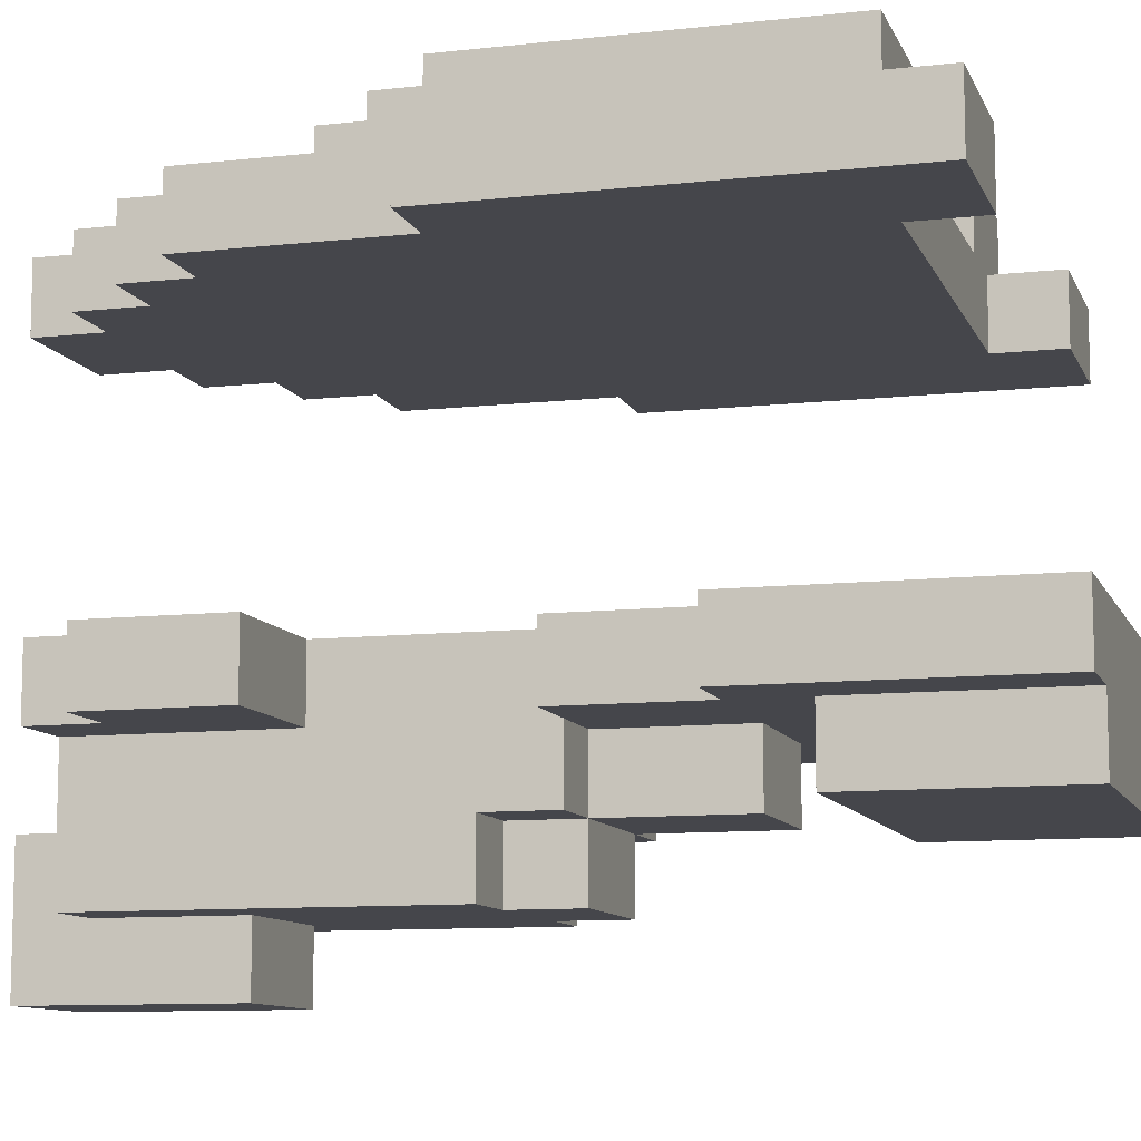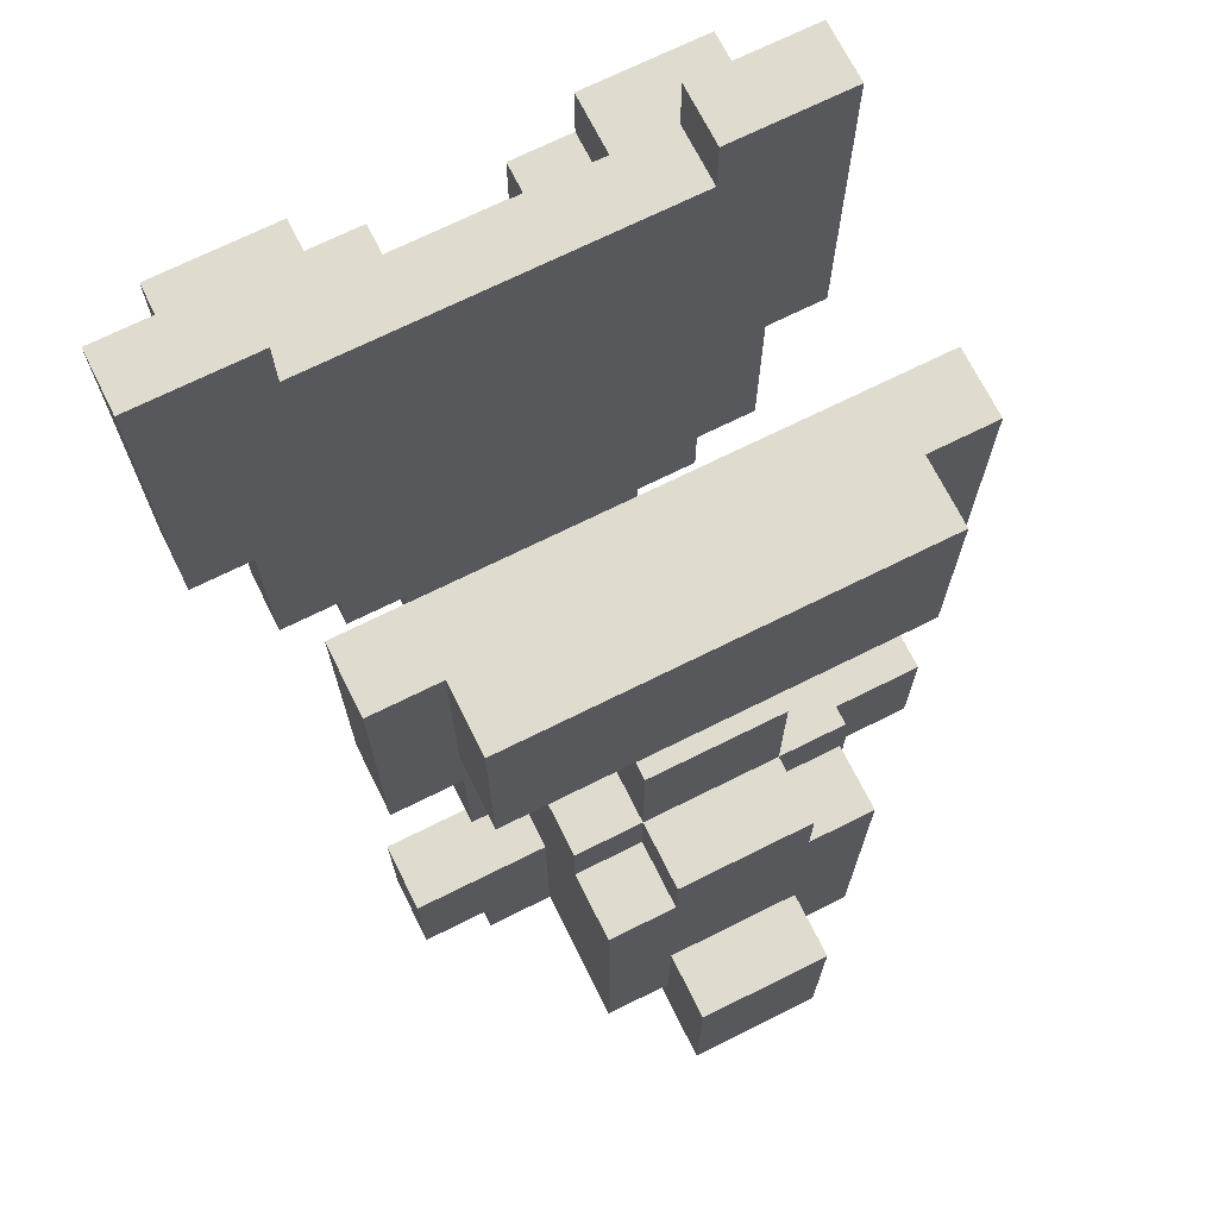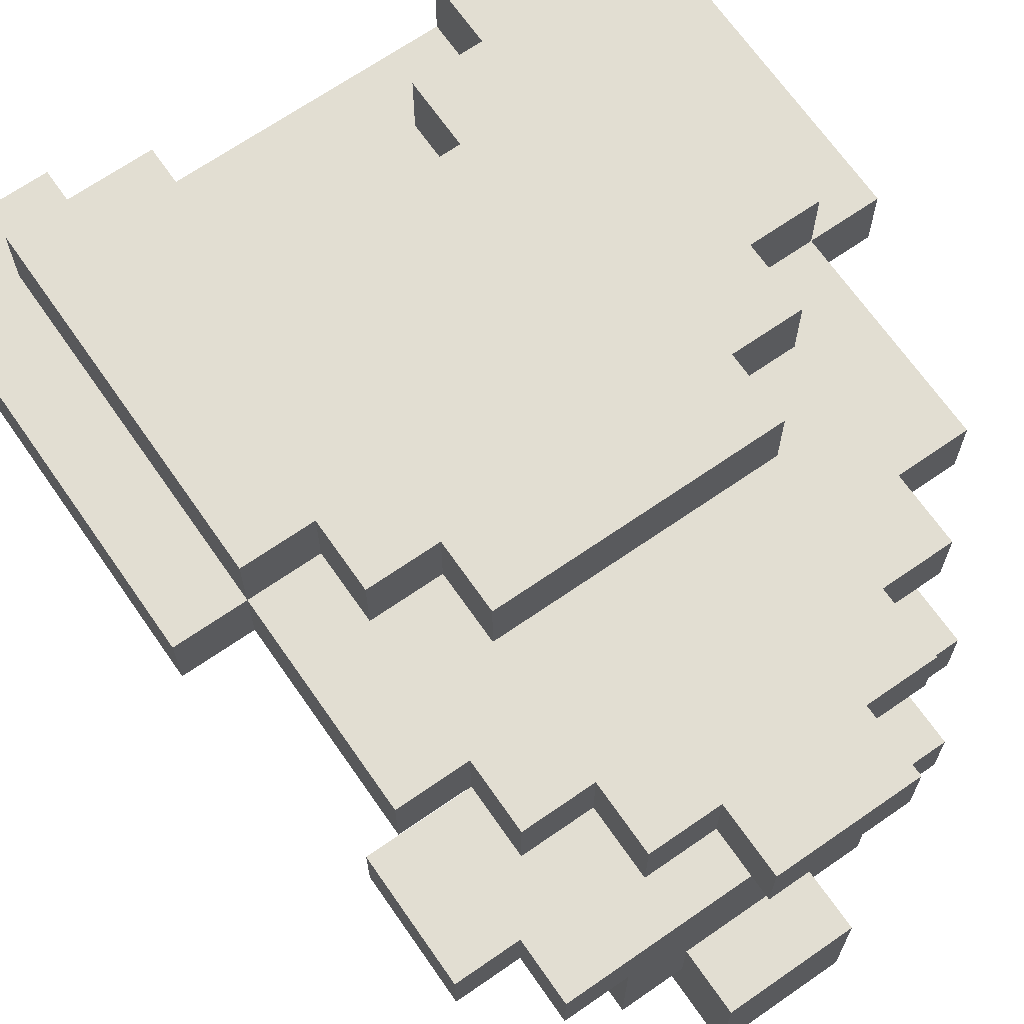
<metadata>
{"format":"obj","ext":"obj","renderer":"f3d","projection":"perspective","resolution":1024,"background":"white","views":[{"elev":-10.0,"azim":106.1,"up":"+Z"},{"elev":70.5,"azim":153.5,"up":"+Y"},{"elev":68.0,"azim":-34.8,"up":"+Z"}]}
</metadata>
<code>
o
v 0.7 1.6 -0.1
v 0.7 1.6 -0.2
v 0.7 2.2 -0.1
v 0.7 2.2 -0.2
v 0.8 1.2 -0.6
v 0.8 1.2 -0.7
v 0.8 1.3 -0.1
v 0.8 1.3 -0.2
v 0.8 1.4 -0.6
v 0.8 1.4 -0.7
v 0.8 1.6 0
v 0.8 1.6 -0.1
v 0.8 1.6 -0.2
v 0.8 1.9 -0.6
v 0.8 1.9 -0.7
v 0.8 2.1 0
v 0.8 2.1 -0.1
v 0.8 2.3 -0.6
v 0.8 2.3 -0.7
v 0.9 1.1 -0.6
v 0.9 1.1 -0.7
v 0.9 1.2 -0.1
v 0.9 1.2 -0.2
v 0.9 1.2 -0.6
v 0.9 1.2 -0.7
v 0.9 1.3 -0.1
v 0.9 1.3 -0.2
v 0.9 1.5 0
v 0.9 1.5 -0.1
v 0.9 1.6 0
v 0.9 1.6 -0.1
v 0.9 1.7 -0.6
v 0.9 1.7 -0.7
v 0.9 1.9 -0.6
v 0.9 1.9 -0.7
v 0.9 2 -0.7
v 0.9 2 -0.8
v 0.9 2.3 -0.7
v 0.9 2.3 -0.8
v 1 1.1 -0.1
v 1 1.1 -0.2
v 1 1.1 -0.7
v 1 1.1 -0.9
v 1 1.2 -0.1
v 1 1.2 -0.2
v 1 1.4 0
v 1 1.4 -0.1
v 1 1.4 -0.6
v 1 1.4 -0.7
v 1 1.5 0
v 1 1.5 -0.1
v 1 1.6 -0.8
v 1 1.6 -0.9
v 1 1.7 -0.6
v 1 1.7 -0.7
v 1 1.7 -0.8
v 1.1 1 -0.1
v 1.1 1 -0.2
v 1.1 1 -0.8
v 1.1 1 -1
v 1.1 1.1 -0.1
v 1.1 1.1 -0.2
v 1.1 1.1 -0.8
v 1.1 1.1 -0.9
v 1.1 1.3 -0.9
v 1.1 1.3 -1
v 1.1 1.6 -0.8
v 1.1 1.6 -0.9
v 1.1 1.7 -0.7
v 1.1 1.7 -0.8
v 1.1 1.7 -0.9
v 1.1 1.9 -0.7
v 1.1 1.9 -0.8
v 1.3 1.9 0
v 1.3 1.9 -0.1
v 1.3 2 0
v 1.3 2 -0.1
v 1.4 2 0
v 1.4 2 -0.1
v 1.4 2.1 0
v 1.4 2.1 -0.1
v 1.5 2.1 -0.1
v 1.5 2.1 -0.2
v 1.5 2.2 -0.1
v 1.5 2.2 -0.2
v 0.9 2.1 -0.1
v 0.9 2.1 -0.2
v 0.9 2.2 -0.1
v 0.9 2.2 -0.2
v 1 2 0
v 1 2 -0.1
v 1 2.1 0
v 1 2.1 -0.1
v 1.1 1.9 0
v 1.1 1.9 -0.1
v 1.1 2 0
v 1.1 2 -0.1
v 1.3 1 -0.1
v 1.3 1 -0.2
v 1.3 1 -0.8
v 1.3 1 -1
v 1.3 1.1 -0.1
v 1.3 1.1 -0.2
v 1.3 1.1 -0.8
v 1.3 1.1 -0.9
v 1.3 1.3 -0.9
v 1.3 1.3 -1
v 1.3 1.6 -0.8
v 1.3 1.6 -0.9
v 1.3 1.7 -0.7
v 1.3 1.7 -0.8
v 1.3 1.7 -0.9
v 1.3 1.9 -0.7
v 1.3 1.9 -0.8
v 1.4 1.1 -0.1
v 1.4 1.1 -0.2
v 1.4 1.1 -0.7
v 1.4 1.1 -0.9
v 1.4 1.2 -0.1
v 1.4 1.2 -0.2
v 1.4 1.4 0
v 1.4 1.4 -0.1
v 1.4 1.4 -0.6
v 1.4 1.4 -0.7
v 1.4 1.5 0
v 1.4 1.5 -0.1
v 1.4 1.6 -0.8
v 1.4 1.6 -0.9
v 1.4 1.7 -0.6
v 1.4 1.7 -0.7
v 1.4 1.7 -0.8
v 1.5 1.1 -0.6
v 1.5 1.1 -0.7
v 1.5 1.2 -0.1
v 1.5 1.2 -0.2
v 1.5 1.2 -0.6
v 1.5 1.2 -0.7
v 1.5 1.3 -0.1
v 1.5 1.3 -0.2
v 1.5 1.5 0
v 1.5 1.5 -0.1
v 1.5 1.6 0
v 1.5 1.6 -0.1
v 1.5 1.7 -0.6
v 1.5 1.7 -0.7
v 1.5 1.9 -0.6
v 1.5 1.9 -0.7
v 1.5 2 -0.7
v 1.5 2 -0.8
v 1.5 2.3 -0.7
v 1.5 2.3 -0.8
v 1.6 1.2 -0.6
v 1.6 1.2 -0.7
v 1.6 1.3 -0.1
v 1.6 1.3 -0.2
v 1.6 1.4 -0.6
v 1.6 1.4 -0.7
v 1.6 1.6 0
v 1.6 1.6 -0.1
v 1.6 1.6 -0.2
v 1.6 1.9 -0.6
v 1.6 1.9 -0.7
v 1.6 2.1 0
v 1.6 2.1 -0.1
v 1.6 2.3 -0.6
v 1.6 2.3 -0.7
v 1.7 1.6 -0.1
v 1.7 1.6 -0.2
v 1.7 2.2 -0.1
v 1.7 2.2 -0.2
v 0.8 1.6 0
v 0.8 2.1 0
v 0.9 1.5 0
v 0.9 1.6 0
v 1 1.4 0
v 1 1.5 0
v 1 1.8 0
v 1 2 0
v 1 2.1 0
v 1.1 1.6 0
v 1.1 1.8 0
v 1.1 1.9 0
v 1.1 2 0
v 1.3 1.6 0
v 1.3 1.8 0
v 1.3 1.9 0
v 1.3 2 0
v 1.4 1.4 0
v 1.4 1.5 0
v 1.4 1.8 0
v 1.4 2 0
v 1.4 2.1 0
v 1.5 1.5 0
v 1.5 1.6 0
v 1.6 1.6 0
v 1.6 2.1 0
v 0.7 1.6 -0.1
v 0.7 2.2 -0.1
v 0.8 1.3 -0.1
v 0.8 1.6 -0.1
v 0.8 2.1 -0.1
v 0.9 1.2 -0.1
v 0.9 1.3 -0.1
v 0.9 1.5 -0.1
v 0.9 1.6 -0.1
v 0.9 2.1 -0.1
v 0.9 2.2 -0.1
v 1 1.1 -0.1
v 1 1.2 -0.1
v 1 1.4 -0.1
v 1 1.5 -0.1
v 1 2 -0.1
v 1 2.1 -0.1
v 1.1 1 -0.1
v 1.1 1.1 -0.1
v 1.1 1.9 -0.1
v 1.1 2 -0.1
v 1.3 1 -0.1
v 1.3 1.1 -0.1
v 1.3 1.9 -0.1
v 1.3 2 -0.1
v 1.4 1.1 -0.1
v 1.4 1.2 -0.1
v 1.4 1.4 -0.1
v 1.4 1.5 -0.1
v 1.4 2 -0.1
v 1.4 2.1 -0.1
v 1.5 1.2 -0.1
v 1.5 1.3 -0.1
v 1.5 1.5 -0.1
v 1.5 1.6 -0.1
v 1.5 2.1 -0.1
v 1.5 2.2 -0.1
v 1.6 1.3 -0.1
v 1.6 1.6 -0.1
v 1.6 2.1 -0.1
v 1.7 1.6 -0.1
v 1.7 2.2 -0.1
v 0.8 1.2 -0.6
v 0.8 1.4 -0.6
v 0.8 1.9 -0.6
v 0.8 2.3 -0.6
v 0.9 1.1 -0.6
v 0.9 1.2 -0.6
v 0.9 1.7 -0.6
v 0.9 1.9 -0.6
v 1 1.4 -0.6
v 1 1.7 -0.6
v 1.4 1.4 -0.6
v 1.4 1.7 -0.6
v 1.5 1.1 -0.6
v 1.5 1.2 -0.6
v 1.5 1.7 -0.6
v 1.5 1.9 -0.6
v 1.6 1.2 -0.6
v 1.6 1.4 -0.6
v 1.6 1.9 -0.6
v 1.6 2.3 -0.6
v 1.1 1 -0.8
v 1.1 1.1 -0.8
v 1.3 1 -0.8
v 1.3 1.1 -0.8
v 0.7 1.6 -0.2
v 0.7 2.2 -0.2
v 0.8 1.3 -0.2
v 0.8 1.6 -0.2
v 0.9 1.2 -0.2
v 0.9 1.3 -0.2
v 0.9 2.1 -0.2
v 0.9 2.2 -0.2
v 1 1.1 -0.2
v 1 1.2 -0.2
v 1.1 1 -0.2
v 1.1 1.1 -0.2
v 1.3 1 -0.2
v 1.3 1.1 -0.2
v 1.4 1.1 -0.2
v 1.4 1.2 -0.2
v 1.5 1.2 -0.2
v 1.5 1.3 -0.2
v 1.5 2.1 -0.2
v 1.5 2.2 -0.2
v 1.6 1.3 -0.2
v 1.6 1.6 -0.2
v 1.7 1.6 -0.2
v 1.7 2.2 -0.2
v 0.8 1.2 -0.7
v 0.8 1.4 -0.7
v 0.8 1.9 -0.7
v 0.8 2.3 -0.7
v 0.9 1.1 -0.7
v 0.9 1.2 -0.7
v 0.9 1.7 -0.7
v 0.9 1.9 -0.7
v 0.9 2 -0.7
v 0.9 2.3 -0.7
v 1 1.1 -0.7
v 1 1.4 -0.7
v 1 1.7 -0.7
v 1.1 1.7 -0.7
v 1.1 1.9 -0.7
v 1.3 1.7 -0.7
v 1.3 1.9 -0.7
v 1.4 1.1 -0.7
v 1.4 1.4 -0.7
v 1.4 1.7 -0.7
v 1.5 1.1 -0.7
v 1.5 1.2 -0.7
v 1.5 1.7 -0.7
v 1.5 1.9 -0.7
v 1.5 2 -0.7
v 1.5 2.3 -0.7
v 1.6 1.2 -0.7
v 1.6 1.4 -0.7
v 1.6 1.9 -0.7
v 1.6 2.3 -0.7
v 0.9 2 -0.8
v 0.9 2.3 -0.8
v 1 1.6 -0.8
v 1 1.7 -0.8
v 1.1 1.6 -0.8
v 1.1 1.7 -0.8
v 1.1 1.9 -0.8
v 1.3 1.6 -0.8
v 1.3 1.7 -0.8
v 1.3 1.9 -0.8
v 1.4 1.6 -0.8
v 1.4 1.7 -0.8
v 1.5 2 -0.8
v 1.5 2.3 -0.8
v 1 1.1 -0.9
v 1 1.6 -0.9
v 1.1 1.1 -0.9
v 1.1 1.3 -0.9
v 1.1 1.6 -0.9
v 1.1 1.7 -0.9
v 1.3 1.1 -0.9
v 1.3 1.3 -0.9
v 1.3 1.6 -0.9
v 1.3 1.7 -0.9
v 1.4 1.1 -0.9
v 1.4 1.6 -0.9
v 1.1 1 -1
v 1.1 1.3 -1
v 1.3 1 -1
v 1.3 1.3 -1
v 1.1 1 -0.1
v 1.3 1 -0.1
v 1.1 1 -0.2
v 1.3 1 -0.2
v 1.1 1 -0.8
v 1.3 1 -0.8
v 1.1 1 -1
v 1.3 1 -1
v 1 1.1 -0.1
v 1.1 1.1 -0.1
v 1.3 1.1 -0.1
v 1.4 1.1 -0.1
v 1 1.1 -0.2
v 1.1 1.1 -0.2
v 1.3 1.1 -0.2
v 1.4 1.1 -0.2
v 0.9 1.1 -0.6
v 1.5 1.1 -0.6
v 0.9 1.1 -0.7
v 1 1.1 -0.7
v 1.4 1.1 -0.7
v 1.5 1.1 -0.7
v 1.1 1.1 -0.8
v 1.3 1.1 -0.8
v 1 1.1 -0.9
v 1.1 1.1 -0.9
v 1.3 1.1 -0.9
v 1.4 1.1 -0.9
v 0.9 1.2 -0.1
v 1 1.2 -0.1
v 1.4 1.2 -0.1
v 1.5 1.2 -0.1
v 0.9 1.2 -0.2
v 1 1.2 -0.2
v 1.4 1.2 -0.2
v 1.5 1.2 -0.2
v 0.8 1.2 -0.6
v 0.9 1.2 -0.6
v 1.5 1.2 -0.6
v 1.6 1.2 -0.6
v 0.8 1.2 -0.7
v 0.9 1.2 -0.7
v 1.5 1.2 -0.7
v 1.6 1.2 -0.7
v 0.8 1.3 -0.1
v 0.9 1.3 -0.1
v 1.5 1.3 -0.1
v 1.6 1.3 -0.1
v 0.8 1.3 -0.2
v 0.9 1.3 -0.2
v 1.5 1.3 -0.2
v 1.6 1.3 -0.2
v 1 1.4 0
v 1.4 1.4 0
v 1 1.4 -0.1
v 1.4 1.4 -0.1
v 0.9 1.5 0
v 1 1.5 0
v 1.4 1.5 0
v 1.5 1.5 0
v 0.9 1.5 -0.1
v 1 1.5 -0.1
v 1.4 1.5 -0.1
v 1.5 1.5 -0.1
v 0.8 1.6 0
v 0.9 1.6 0
v 1.5 1.6 0
v 1.6 1.6 0
v 0.7 1.6 -0.1
v 0.8 1.6 -0.1
v 0.9 1.6 -0.1
v 1.5 1.6 -0.1
v 1.6 1.6 -0.1
v 1.7 1.6 -0.1
v 0.7 1.6 -0.2
v 0.8 1.6 -0.2
v 1.6 1.6 -0.2
v 1.7 1.6 -0.2
v 0.9 1.7 -0.6
v 1 1.7 -0.6
v 1.4 1.7 -0.6
v 1.5 1.7 -0.6
v 0.9 1.7 -0.7
v 1 1.7 -0.7
v 1.4 1.7 -0.7
v 1.5 1.7 -0.7
v 0.8 1.9 -0.6
v 0.9 1.9 -0.6
v 1.5 1.9 -0.6
v 1.6 1.9 -0.6
v 0.8 1.9 -0.7
v 0.9 1.9 -0.7
v 1.5 1.9 -0.7
v 1.6 1.9 -0.7
v 0.9 2 -0.7
v 1.5 2 -0.7
v 0.9 2 -0.8
v 1.5 2 -0.8
v 1.1 1.3 -0.9
v 1.3 1.3 -0.9
v 1.1 1.3 -1
v 1.3 1.3 -1
v 0.8 1.4 -0.6
v 1 1.4 -0.6
v 1.4 1.4 -0.6
v 1.6 1.4 -0.6
v 0.8 1.4 -0.7
v 1 1.4 -0.7
v 1.4 1.4 -0.7
v 1.6 1.4 -0.7
v 1 1.6 -0.8
v 1.1 1.6 -0.8
v 1.3 1.6 -0.8
v 1.4 1.6 -0.8
v 1 1.6 -0.9
v 1.1 1.6 -0.9
v 1.3 1.6 -0.9
v 1.4 1.6 -0.9
v 1 1.7 -0.7
v 1.1 1.7 -0.7
v 1.3 1.7 -0.7
v 1.4 1.7 -0.7
v 1 1.7 -0.8
v 1.1 1.7 -0.8
v 1.3 1.7 -0.8
v 1.4 1.7 -0.8
v 1.1 1.7 -0.9
v 1.3 1.7 -0.9
v 1.1 1.9 0
v 1.3 1.9 0
v 1.1 1.9 -0.1
v 1.3 1.9 -0.1
v 1.1 1.9 -0.7
v 1.3 1.9 -0.7
v 1.1 1.9 -0.8
v 1.3 1.9 -0.8
v 1 2 0
v 1.1 2 0
v 1.3 2 0
v 1.4 2 0
v 1 2 -0.1
v 1.1 2 -0.1
v 1.3 2 -0.1
v 1.4 2 -0.1
v 0.8 2.1 0
v 1 2.1 0
v 1.4 2.1 0
v 1.6 2.1 0
v 0.8 2.1 -0.1
v 0.9 2.1 -0.1
v 1 2.1 -0.1
v 1.4 2.1 -0.1
v 1.5 2.1 -0.1
v 1.6 2.1 -0.1
v 0.9 2.1 -0.2
v 1.5 2.1 -0.2
v 0.7 2.2 -0.1
v 0.9 2.2 -0.1
v 1.5 2.2 -0.1
v 1.7 2.2 -0.1
v 0.7 2.2 -0.2
v 0.9 2.2 -0.2
v 1.5 2.2 -0.2
v 1.7 2.2 -0.2
v 0.8 2.3 -0.6
v 1.6 2.3 -0.6
v 0.8 2.3 -0.7
v 0.9 2.3 -0.7
v 1.5 2.3 -0.7
v 1.6 2.3 -0.7
v 0.9 2.3 -0.8
v 1.5 2.3 -0.8
f 3 2 1
f 4 2 3
f 9 6 5
f 10 6 9
f 12 8 7
f 13 8 12
f 16 12 11
f 17 12 16
f 18 15 14
f 19 15 18
f 24 21 20
f 25 21 24
f 26 23 22
f 27 23 26
f 30 29 28
f 31 29 30
f 34 33 32
f 35 33 34
f 38 37 36
f 39 37 38
f 44 41 40
f 45 41 44
f 49 43 42
f 50 47 46
f 51 47 50
f 52 43 49
f 53 43 52
f 54 49 48
f 55 52 49
f 55 49 54
f 56 52 55
f 61 58 57
f 62 58 61
f 63 60 59
f 64 60 63
f 65 60 64
f 66 60 65
f 70 68 67
f 71 68 70
f 72 70 69
f 73 70 72
f 76 75 74
f 77 75 76
f 80 79 78
f 81 79 80
f 84 83 82
f 85 83 84
f 86 87 88
f 88 87 89
f 90 91 92
f 92 91 93
f 94 95 96
f 96 95 97
f 98 99 102
f 102 99 103
f 100 101 104
f 104 101 105
f 105 101 106
f 106 101 107
f 108 109 111
f 111 109 112
f 110 111 113
f 113 111 114
f 115 116 119
f 119 116 120
f 117 118 124
f 121 122 125
f 125 122 126
f 124 118 127
f 127 118 128
f 123 124 129
f 124 127 130
f 129 124 130
f 130 127 131
f 132 133 136
f 136 133 137
f 134 135 138
f 138 135 139
f 140 141 142
f 142 141 143
f 144 145 146
f 146 145 147
f 148 149 150
f 150 149 151
f 152 153 156
f 156 153 157
f 154 155 159
f 159 155 160
f 158 159 163
f 163 159 164
f 161 162 165
f 165 162 166
f 167 168 169
f 169 168 170
f 174 172 171
f 176 174 173
f 177 172 174
f 177 174 176
f 178 172 177
f 179 172 178
f 180 176 175
f 180 177 176
f 181 178 177
f 181 177 180
f 182 178 181
f 183 178 182
f 184 180 175
f 184 181 180
f 184 182 181
f 185 182 184
f 186 182 185
f 188 184 175
f 188 185 184
f 189 185 188
f 190 187 186
f 190 185 189
f 190 186 185
f 191 187 190
f 193 191 190
f 193 192 191
f 193 190 189
f 194 192 193
f 195 192 194
f 196 192 195
f 200 198 197
f 201 198 200
f 203 200 199
f 204 200 203
f 205 200 204
f 206 198 201
f 207 198 206
f 209 203 202
f 209 204 203
f 210 204 209
f 211 204 210
f 215 209 208
f 215 210 209
f 217 213 212
f 218 215 214
f 219 210 215
f 219 215 218
f 220 217 216
f 221 213 217
f 221 217 220
f 222 210 219
f 223 210 222
f 224 210 223
f 226 213 221
f 227 213 226
f 228 225 224
f 228 224 223
f 229 225 228
f 230 225 229
f 234 231 230
f 234 230 229
f 235 231 234
f 236 233 232
f 237 236 235
f 238 233 236
f 238 236 237
f 244 240 239
f 246 242 241
f 247 244 243
f 247 240 244
f 248 246 245
f 249 247 243
f 249 248 247
f 250 246 248
f 250 248 249
f 251 249 243
f 252 249 251
f 253 246 250
f 254 242 246
f 254 246 253
f 255 249 252
f 256 249 255
f 257 242 254
f 258 242 257
f 261 260 259
f 262 260 261
f 263 264 266
f 265 266 268
f 266 264 269
f 268 266 269
f 269 264 270
f 267 268 272
f 268 269 272
f 271 272 274
f 273 274 275
f 274 272 276
f 275 274 276
f 276 272 277
f 272 269 278
f 277 272 278
f 278 269 279
f 279 269 280
f 280 269 281
f 281 282 283
f 280 281 283
f 283 282 284
f 284 282 285
f 285 282 286
f 287 288 292
f 289 290 294
f 294 290 295
f 295 290 296
f 291 292 297
f 292 288 298
f 297 292 298
f 293 294 299
f 294 295 299
f 299 295 300
f 300 295 301
f 301 295 303
f 302 303 306
f 304 305 307
f 307 305 308
f 306 303 309
f 303 295 310
f 309 303 310
f 310 295 311
f 308 305 313
f 313 305 314
f 311 312 315
f 310 311 315
f 315 312 316
f 319 320 321
f 321 320 322
f 322 323 325
f 325 323 326
f 324 325 327
f 327 325 328
f 317 318 329
f 329 318 330
f 331 332 333
f 333 332 334
f 334 332 335
f 335 336 338
f 334 335 338
f 338 336 339
f 339 336 340
f 337 338 341
f 338 339 341
f 341 339 342
f 343 344 345
f 345 344 346
f 349 348 347
f 350 348 349
f 353 352 351
f 354 352 353
f 359 356 355
f 360 356 359
f 361 358 357
f 362 358 361
f 365 364 363
f 366 364 365
f 367 364 366
f 368 364 367
f 369 367 366
f 370 367 369
f 371 369 366
f 372 369 371
f 373 367 370
f 374 367 373
f 379 376 375
f 380 376 379
f 381 378 377
f 382 378 381
f 387 384 383
f 388 384 387
f 389 386 385
f 390 386 389
f 395 392 391
f 396 392 395
f 397 394 393
f 398 394 397
f 401 400 399
f 402 400 401
f 407 404 403
f 408 404 407
f 409 406 405
f 410 406 409
f 416 412 411
f 417 412 416
f 418 414 413
f 419 414 418
f 421 416 415
f 422 416 421
f 423 420 419
f 424 420 423
f 429 426 425
f 430 426 429
f 431 428 427
f 432 428 431
f 437 434 433
f 438 434 437
f 439 436 435
f 440 436 439
f 443 442 441
f 444 442 443
f 445 446 447
f 447 446 448
f 449 450 453
f 453 450 454
f 451 452 455
f 455 452 456
f 457 458 461
f 461 458 462
f 459 460 463
f 463 460 464
f 465 466 469
f 469 466 470
f 467 468 471
f 471 468 472
f 470 471 473
f 473 471 474
f 475 476 477
f 477 476 478
f 479 480 481
f 481 480 482
f 483 484 487
f 487 484 488
f 485 486 489
f 489 486 490
f 491 492 495
f 495 492 496
f 496 492 497
f 493 494 498
f 498 494 499
f 499 494 500
f 496 497 501
f 498 499 501
f 497 498 501
f 501 499 502
f 503 504 507
f 507 504 508
f 505 506 509
f 509 506 510
f 511 512 513
f 513 512 514
f 514 512 515
f 515 512 516
f 514 515 517
f 517 515 518

</code>
